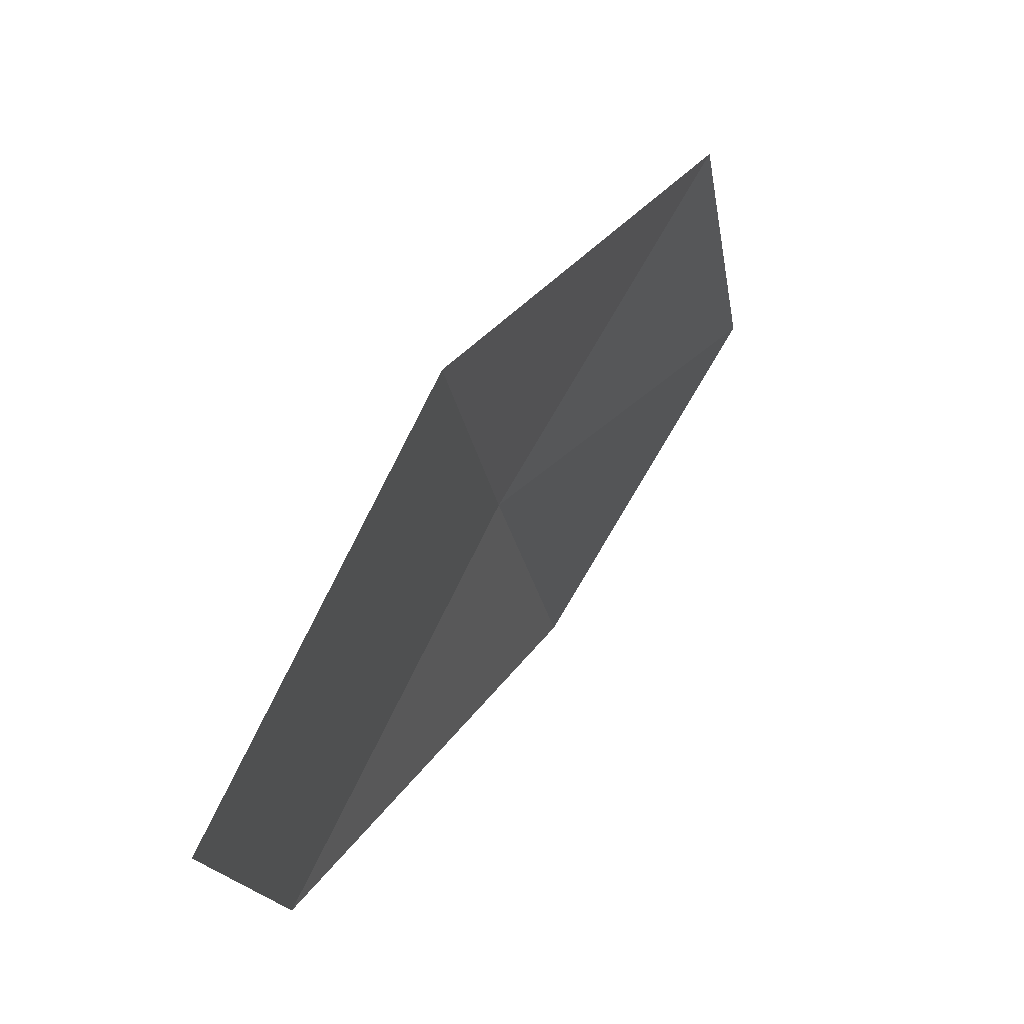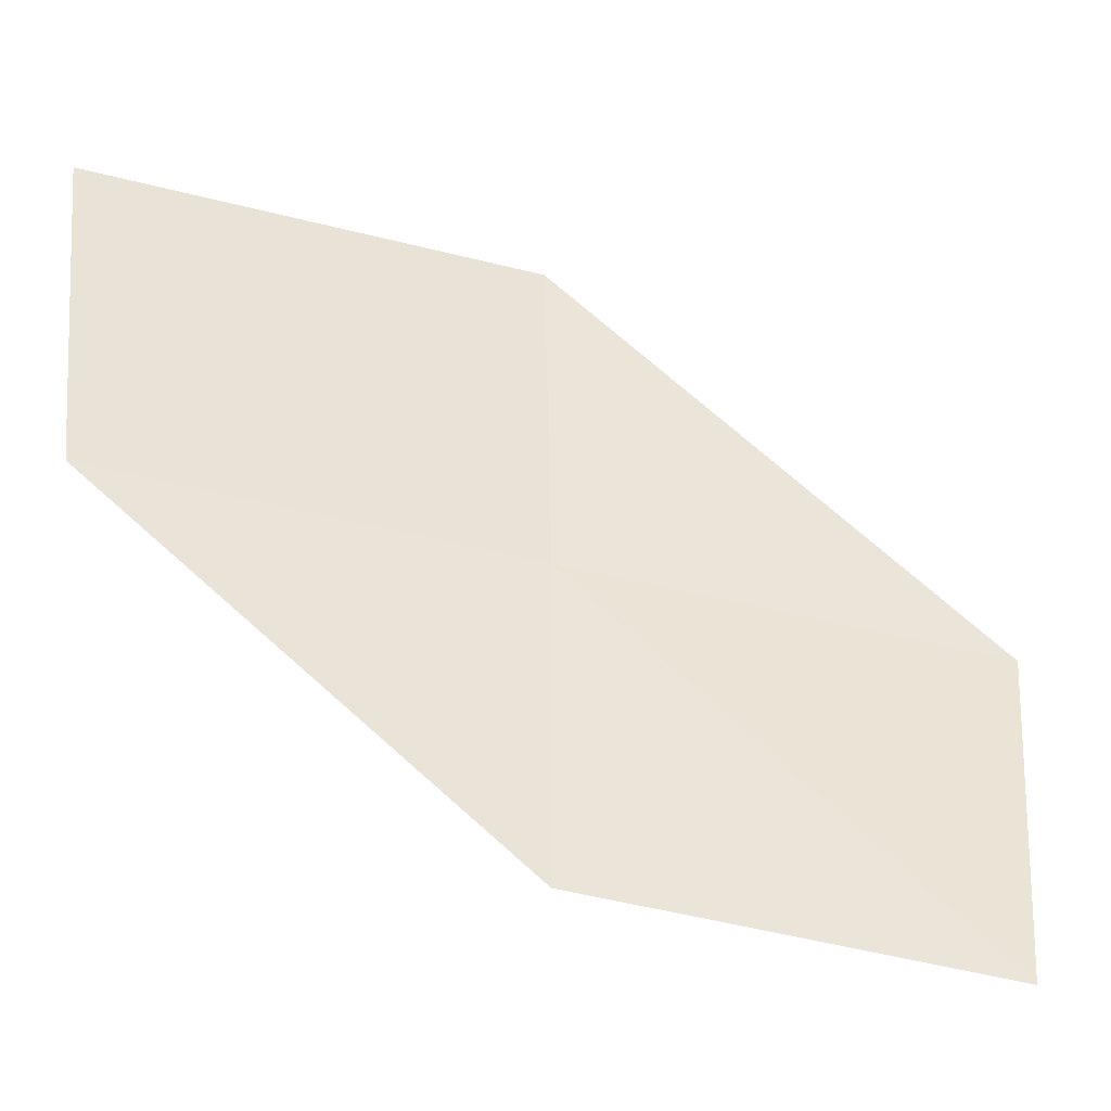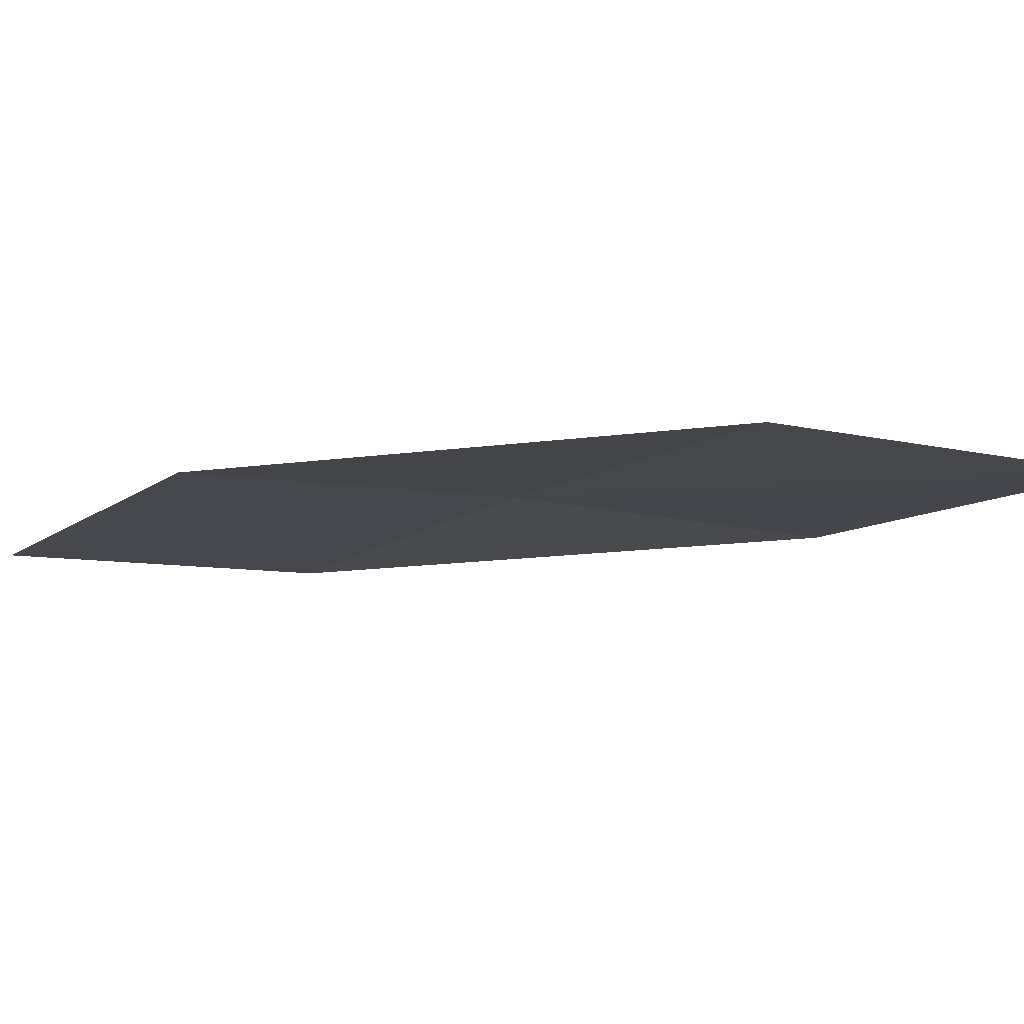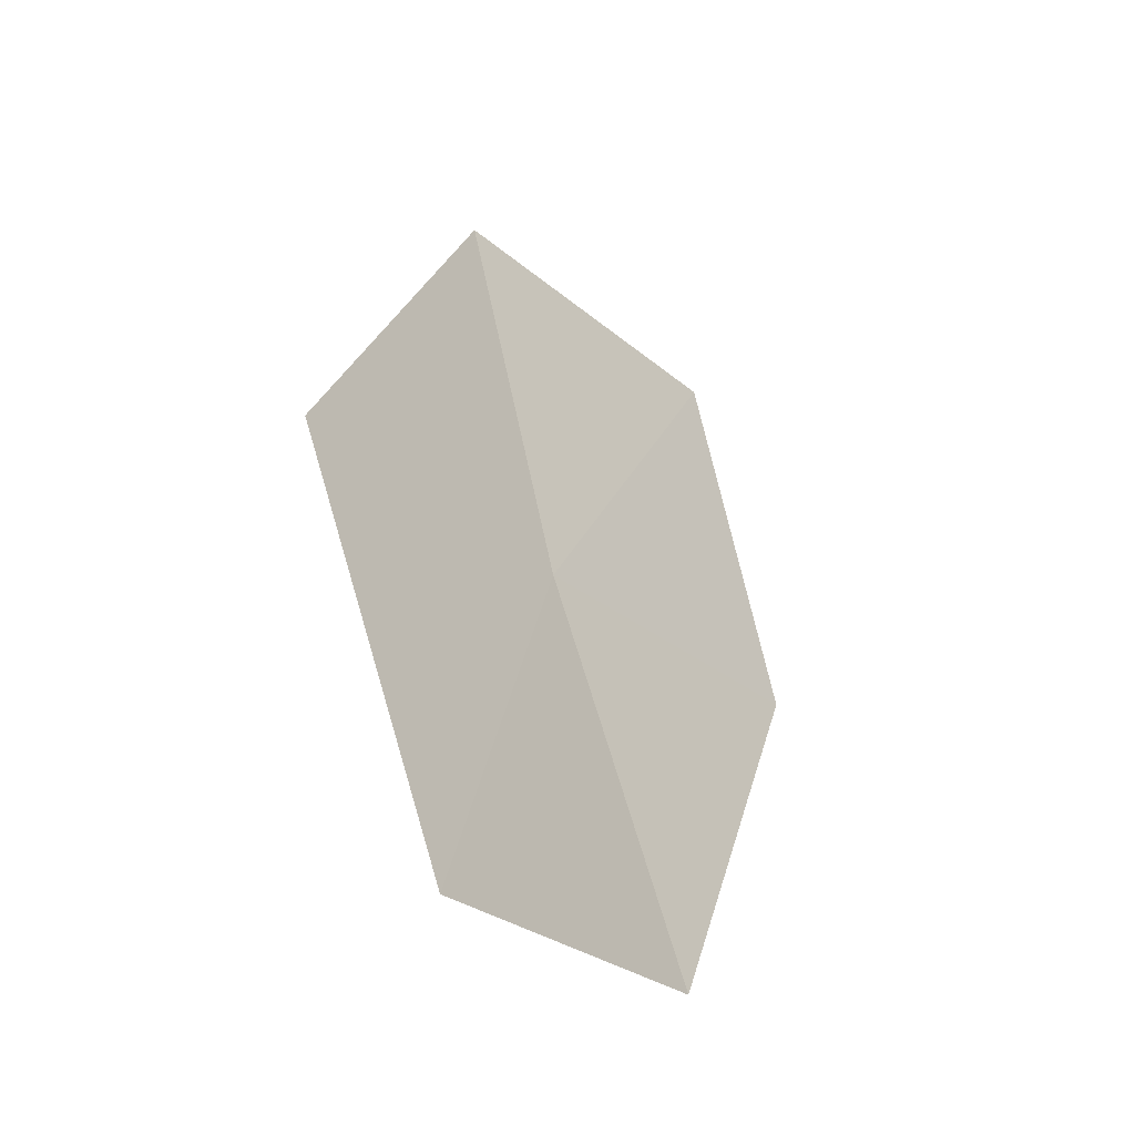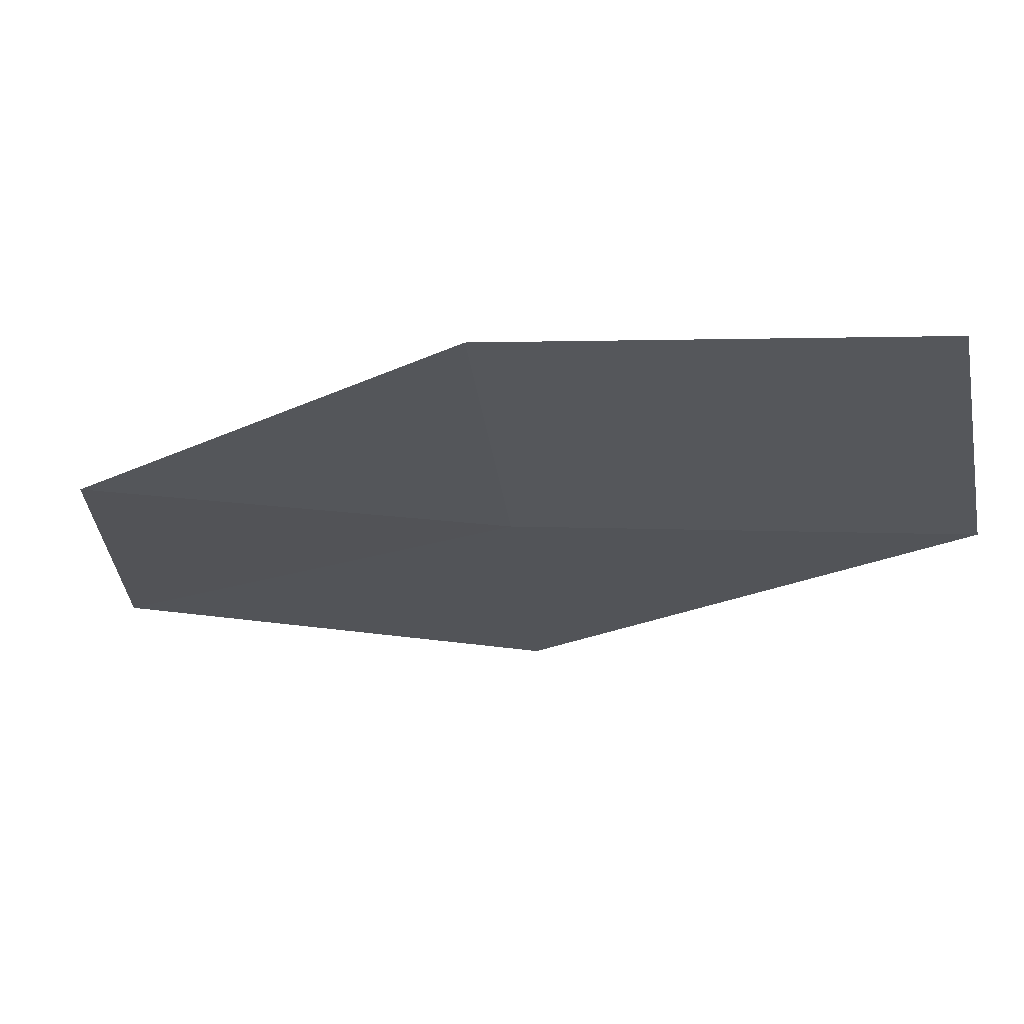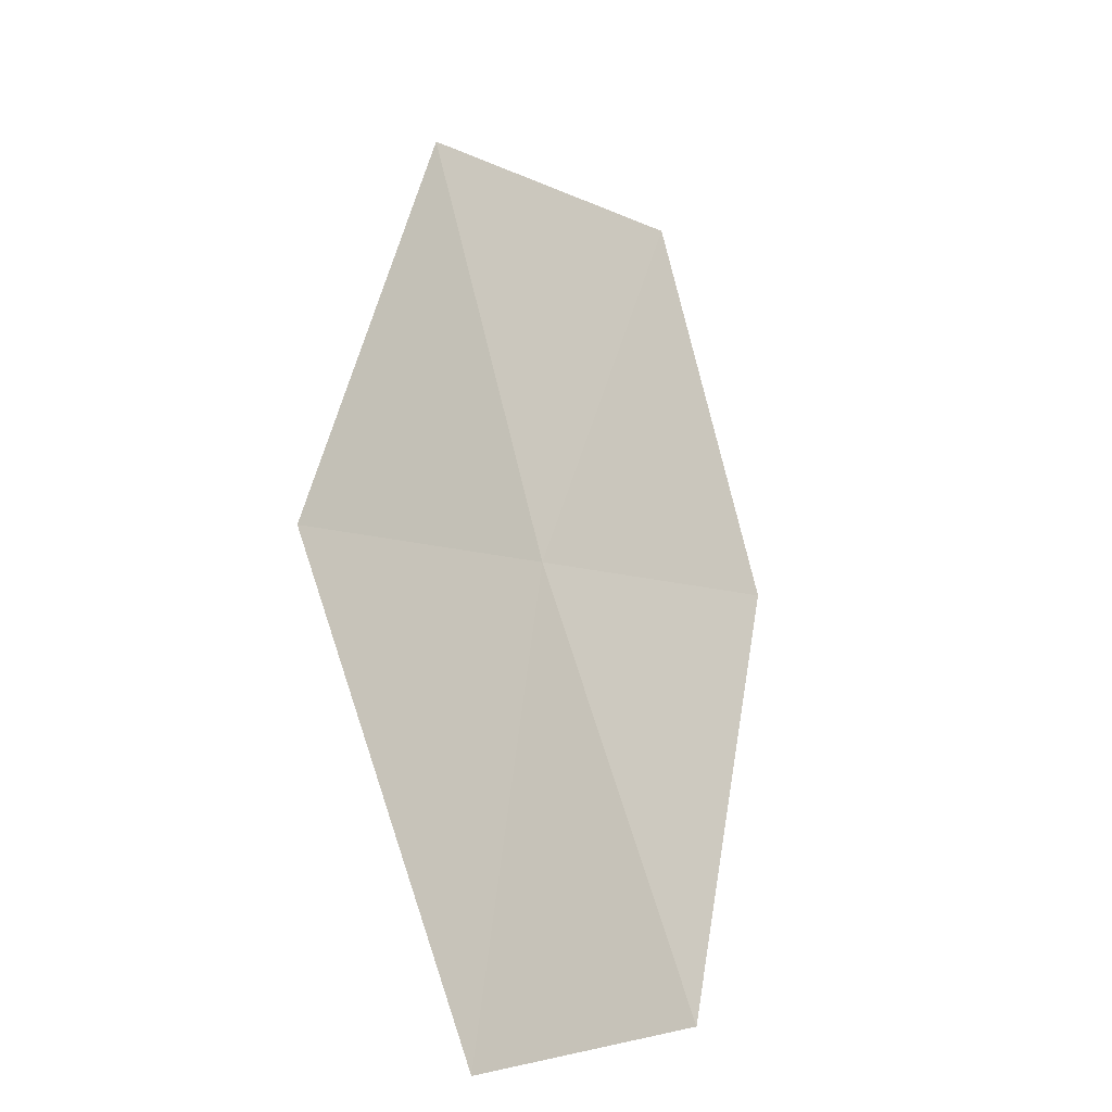
<metadata>
{"format":"obj","ext":"obj","renderer":"f3d","projection":"perspective","resolution":1024,"background":"white","views":[{"elev":3.4,"azim":162.0,"up":"+Z"},{"elev":-1.7,"azim":-135.3,"up":"+Y"},{"elev":-79.9,"azim":51.9,"up":"+Z"},{"elev":61.7,"azim":133.7,"up":"+Y"},{"elev":-79.7,"azim":-124.8,"up":"+Y"},{"elev":79.6,"azim":130.5,"up":"+Y"}]}
</metadata>
<code>
v 16.08 -25.86 23.67
v 15.31 -27.23 22.9
v 17.24 -25.41 21.81
v 17.98 -23.97 22.38
v 16.79 -24.4 24.35
v 14.05 -27.67 24.58
v 14.77 -26.3 25.47
f 1 2 3
f 1 3 4
f 1 4 5
f 1 7 6
f 1 6 2
f 1 5 7

</code>
